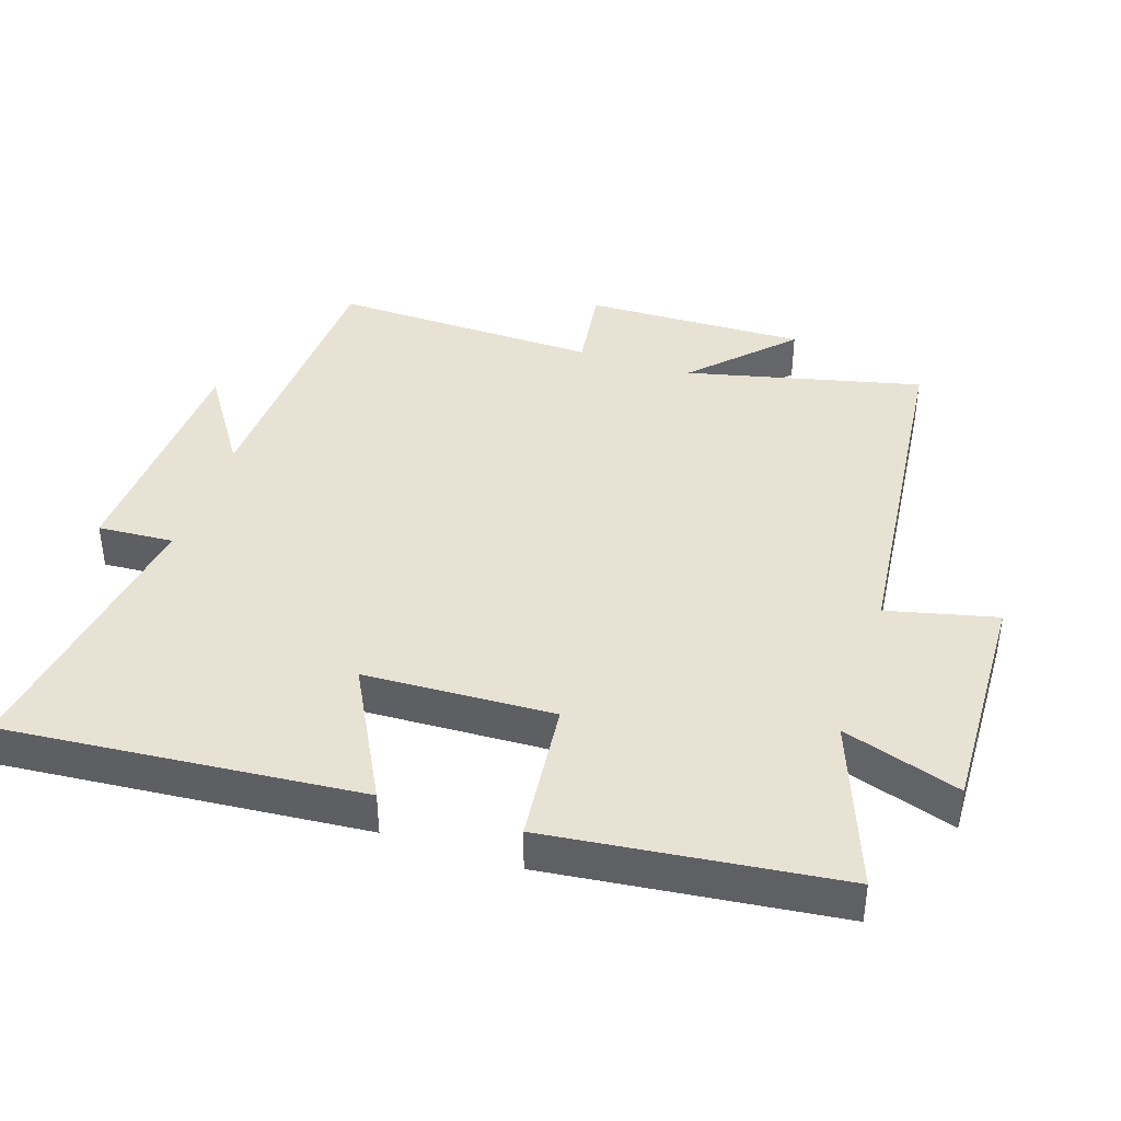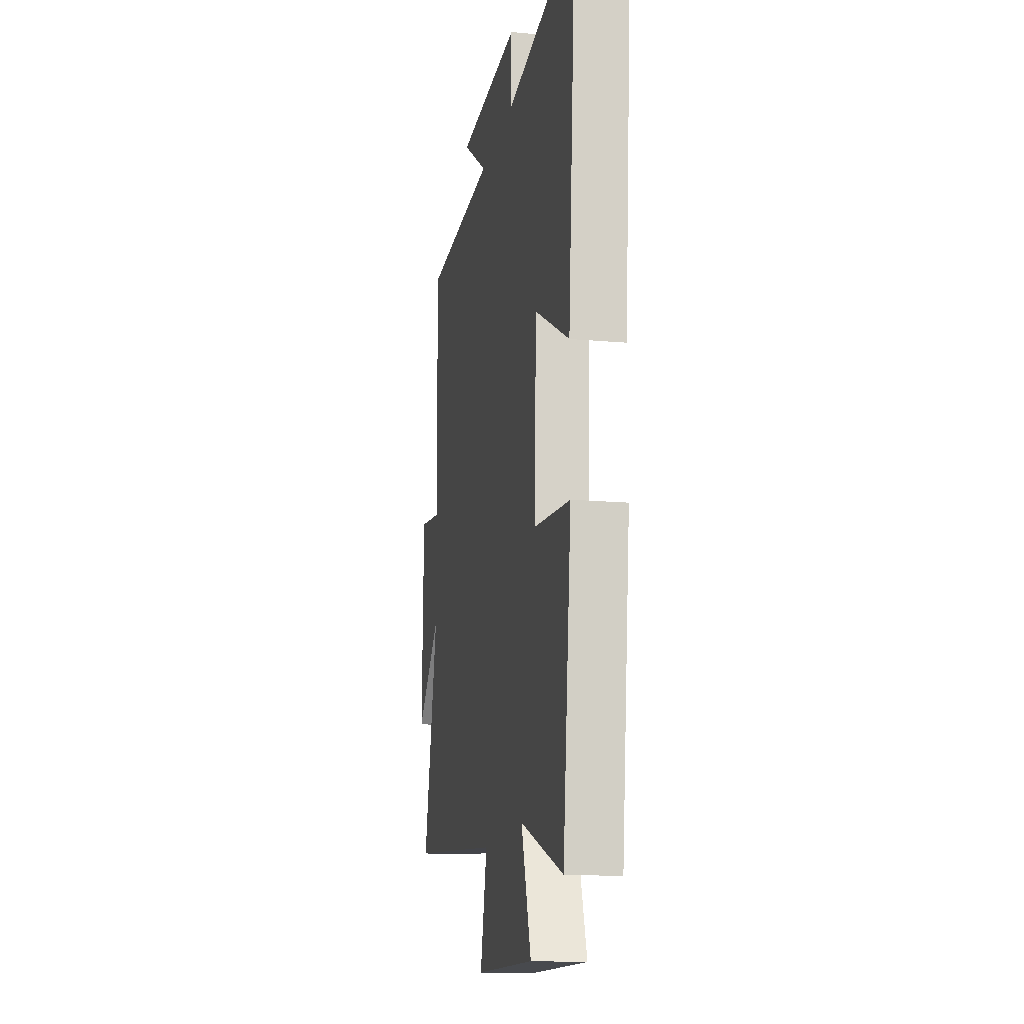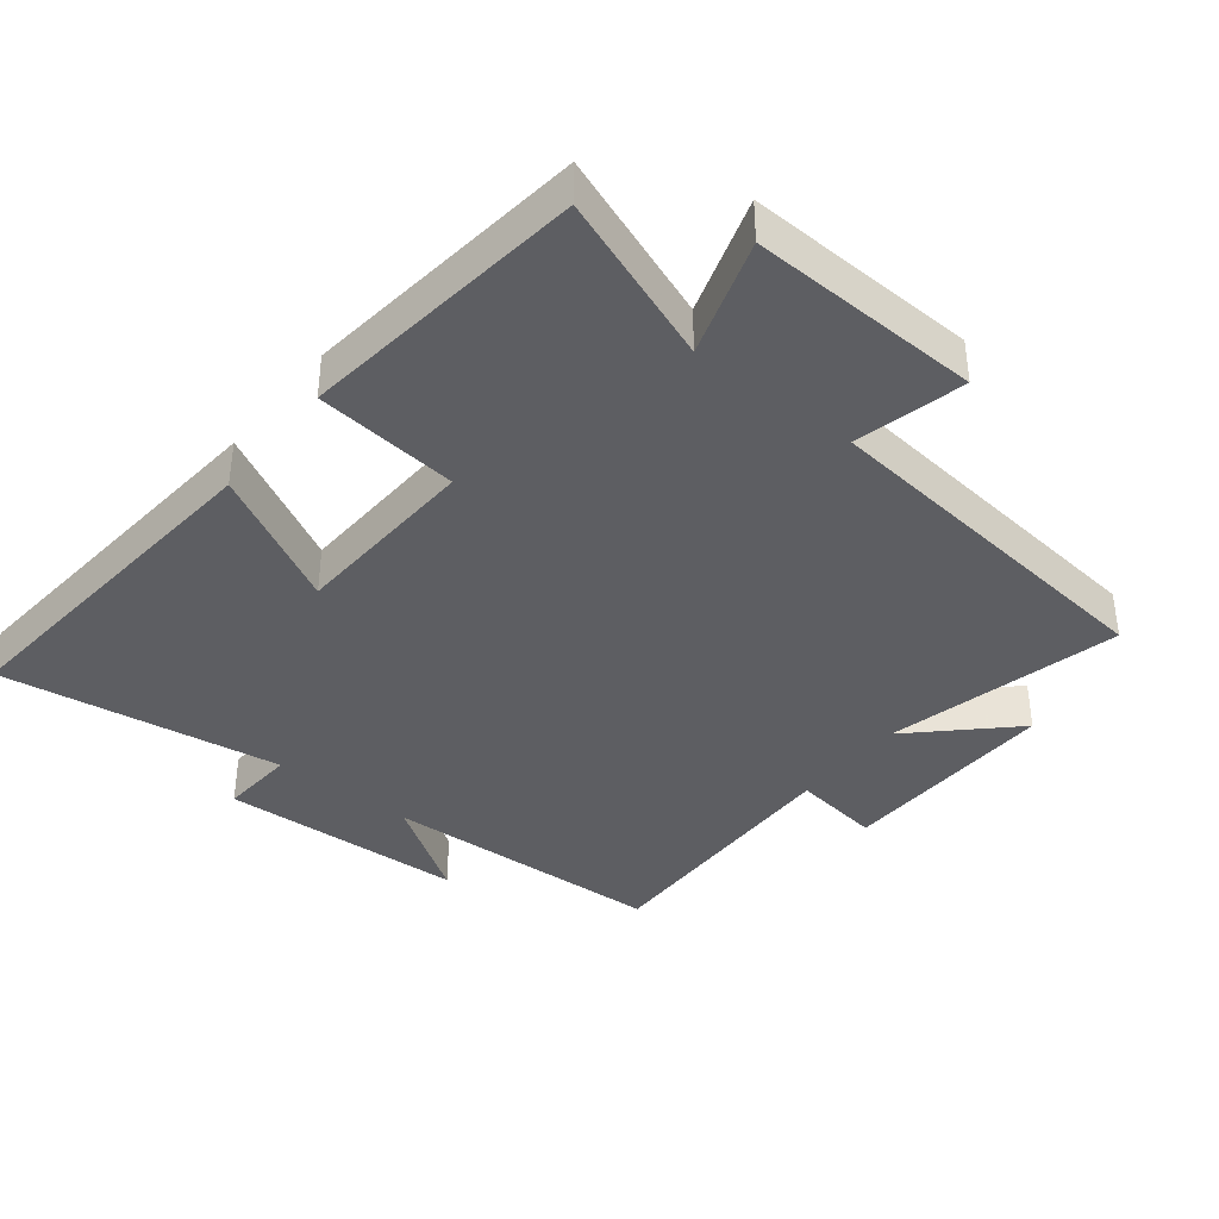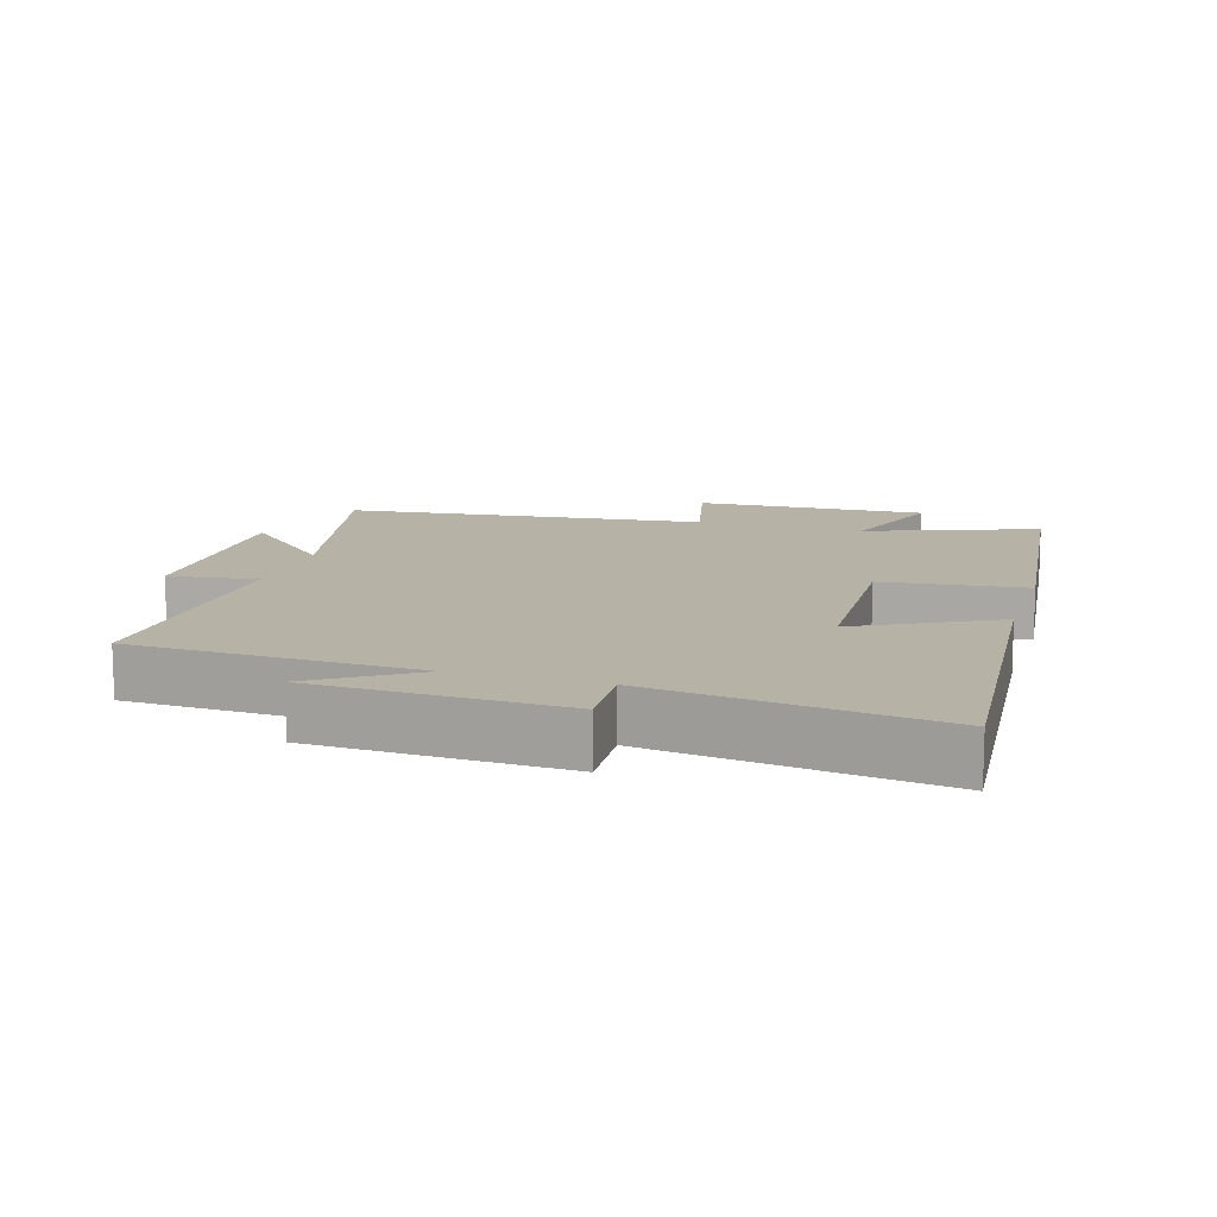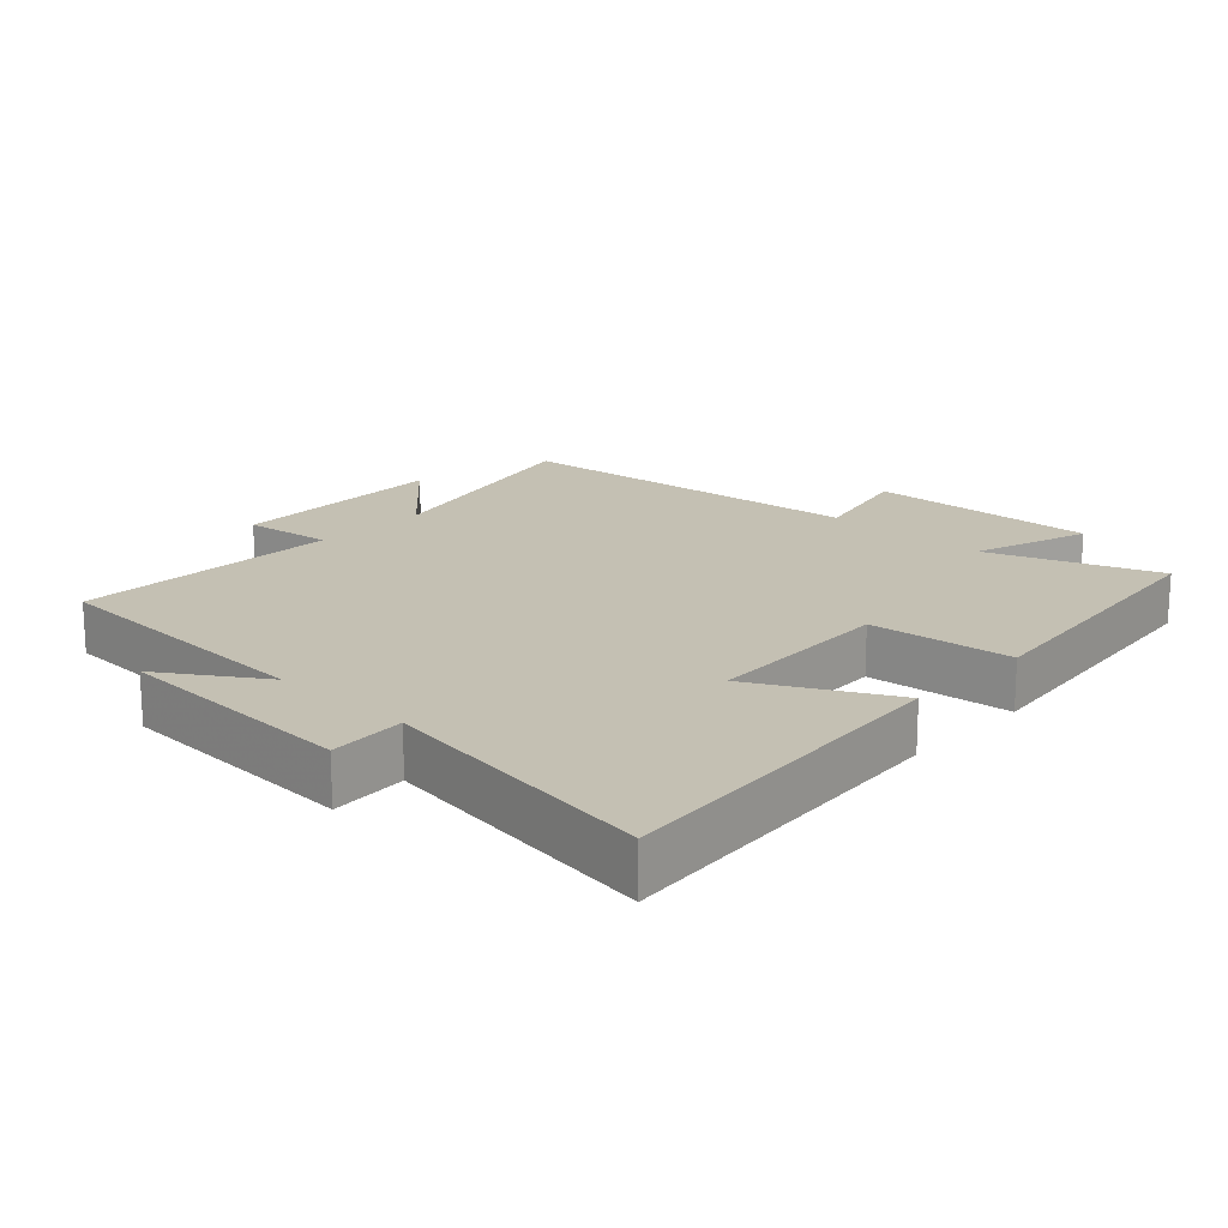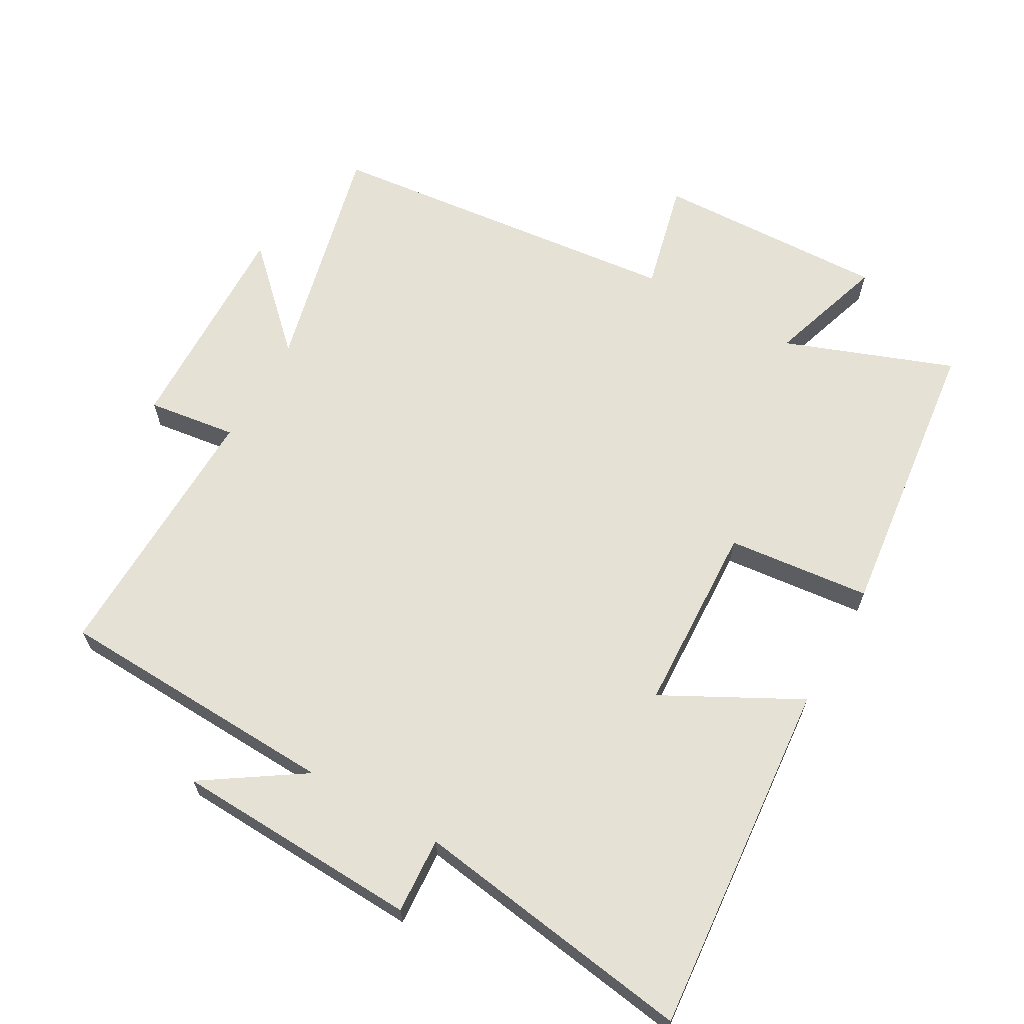
<metadata>
{"format":"obj","ext":"obj","renderer":"f3d","projection":"perspective","resolution":1024,"background":"white","views":[{"elev":40.8,"azim":108.3,"up":"+Y"},{"elev":-15.1,"azim":79.2,"up":"+Z"},{"elev":-38.8,"azim":141.5,"up":"+Y"},{"elev":12.3,"azim":17.0,"up":"+Y"},{"elev":18.0,"azim":43.3,"up":"+Y"},{"elev":65.1,"azim":29.5,"up":"+Y"}]}
</metadata>
<code>
v -0.583 0.07 -0.443
v -0.5 0.07 -0.093
v -0.64 0.07 -0.229
v -0.632 0.07 0.101
v -0.5 0.07 0.083
v -0.51 0.07 0.482
v -0.087 0.07 0.5
v -0.234 0.07 0.597
v 0.132 0.07 0.613
v 0.125 0.07 0.5
v 0.545 0.07 0.562
v 0.5 0.07 0.035
v 0.299 0.07 0.141
v 0.287 0.07 -0.141
v 0.5 0.07 -0.163
v 0.45 0.07 -0.593
v 0.2 0.07 -0.5
v 0.257 0.07 -0.675
v -0.087 0.07 -0.663
v -0.048 0.07 -0.5
v -0.583 0 -0.443
v -0.5 0 -0.093
v -0.64 0 -0.229
v -0.632 0 0.101
v -0.5 0 0.083
v -0.51 0 0.482
v -0.087 0 0.5
v -0.234 0 0.597
v 0.132 0 0.613
v 0.125 0 0.5
v 0.545 0 0.562
v 0.5 0 0.035
v 0.299 0 0.141
v 0.287 0 -0.141
v 0.5 0 -0.163
v 0.45 0 -0.593
v 0.2 0 -0.5
v 0.257 0 -0.675
v -0.087 0 -0.663
v -0.048 0 -0.5
f 17 18 19 20
f 17 20 1 2
f 16 17 2
f 15 16 2
f 14 15 2
f 13 14 2
f 10 11 12 13
f 10 13 2
f 7 8 9 10
f 5 6 7 10
f 5 10 2
f 2 3 4 5
f 40 39 38 37
f 22 21 40 37
f 22 37 36
f 22 36 35
f 22 35 34
f 22 34 33
f 33 32 31 30
f 22 33 30
f 30 29 28 27
f 30 27 26 25
f 22 30 25
f 25 24 23 22
f 1 21 22 2
f 2 22 23 3
f 3 23 24 4
f 4 24 25 5
f 5 25 26 6
f 6 26 27 7
f 7 27 28 8
f 8 28 29 9
f 9 29 30 10
f 10 30 31 11
f 11 31 32 12
f 12 32 33 13
f 13 33 34 14
f 14 34 35 15
f 15 35 36 16
f 16 36 37 17
f 17 37 38 18
f 18 38 39 19
f 19 39 40 20
f 20 40 21 1

</code>
